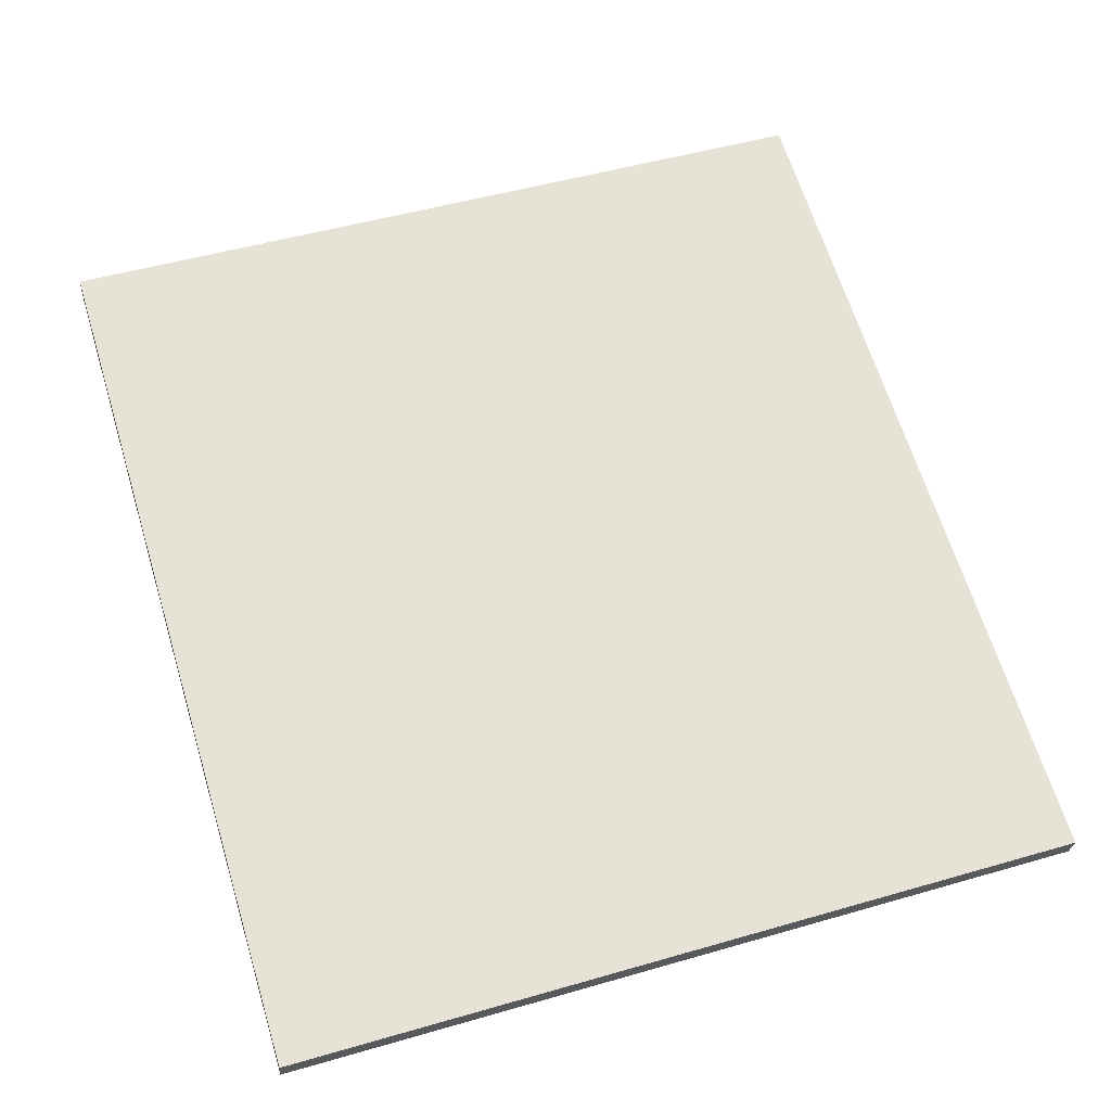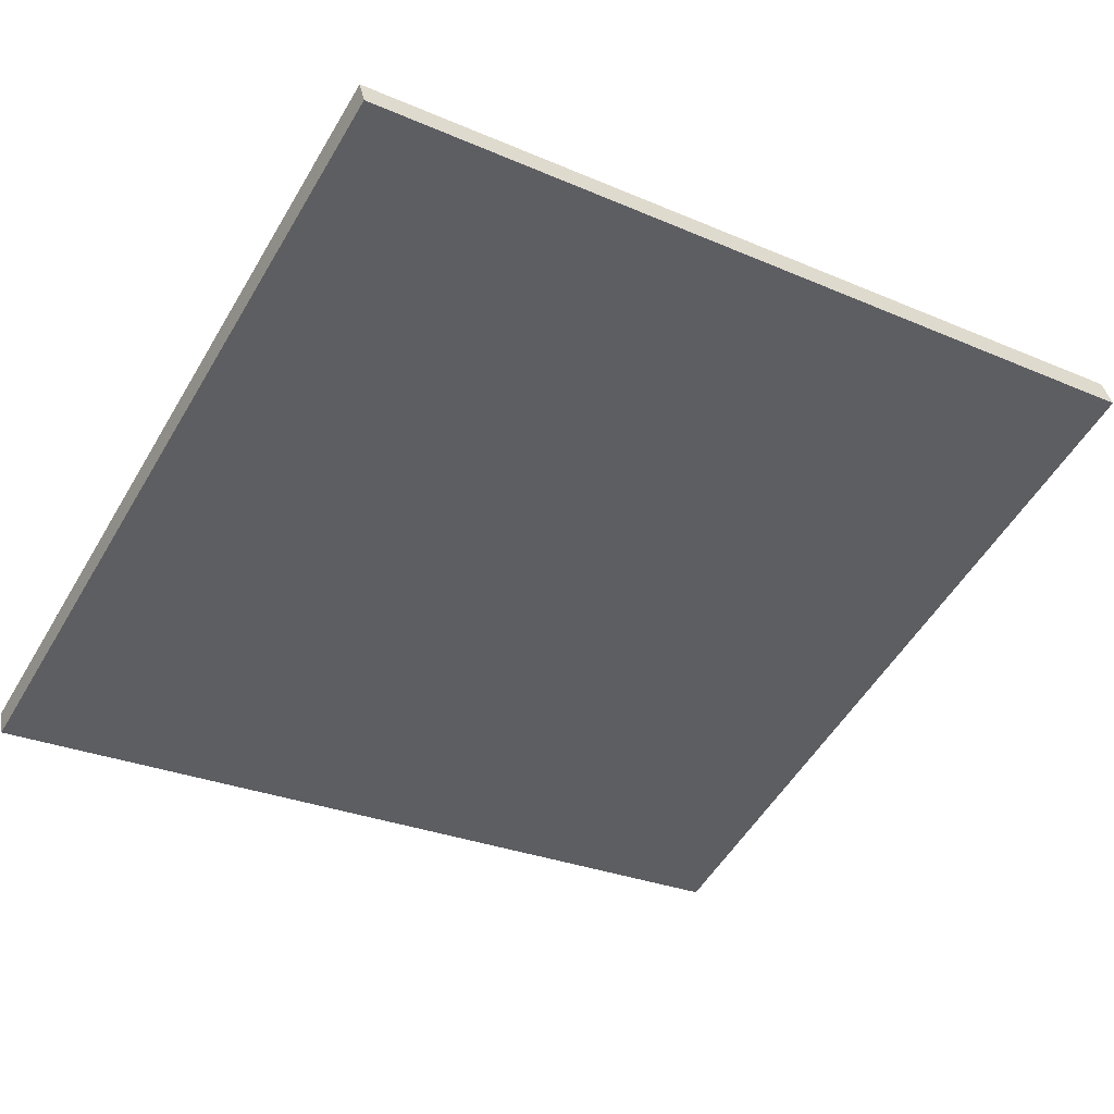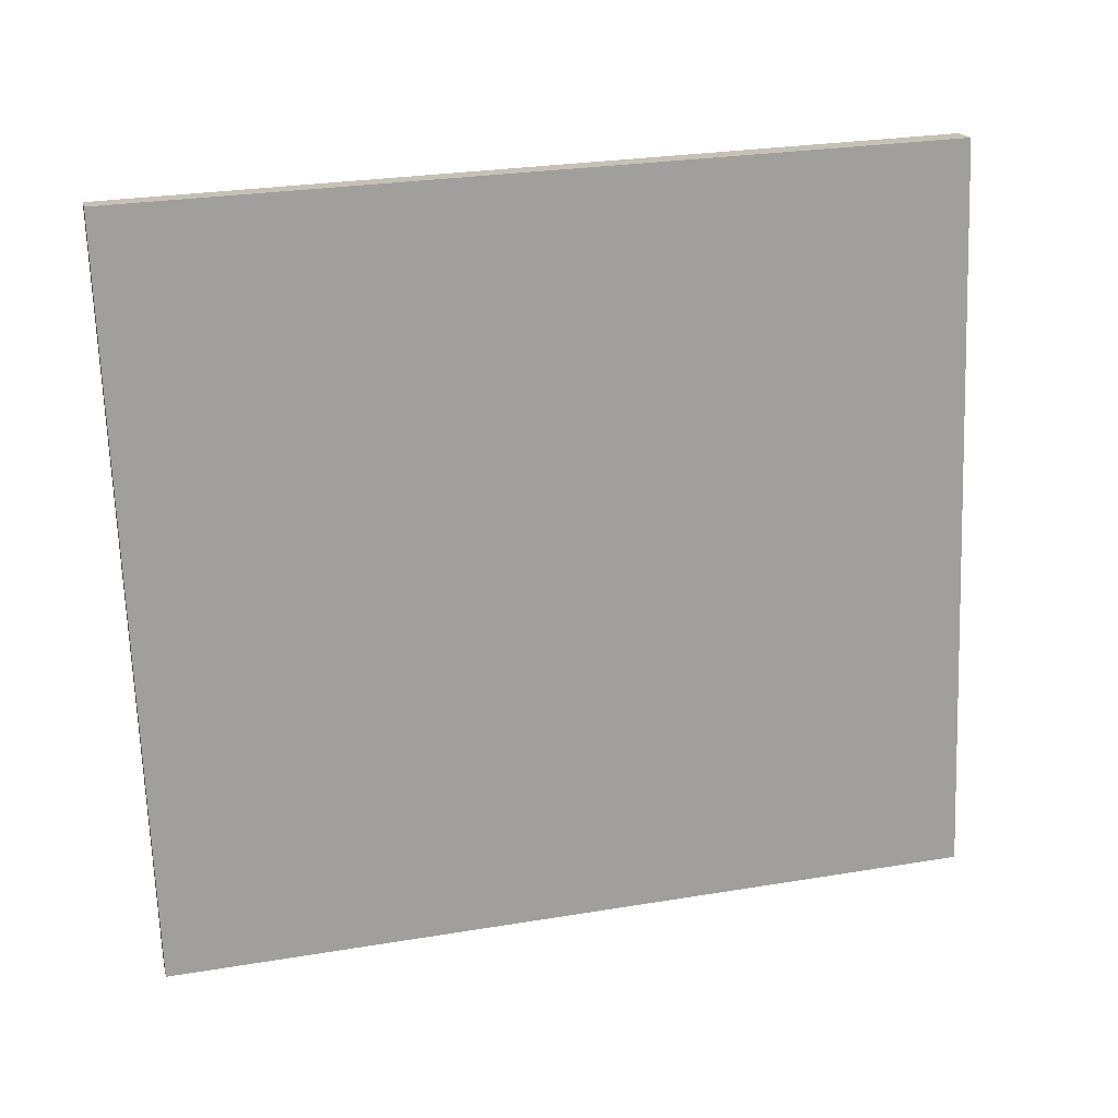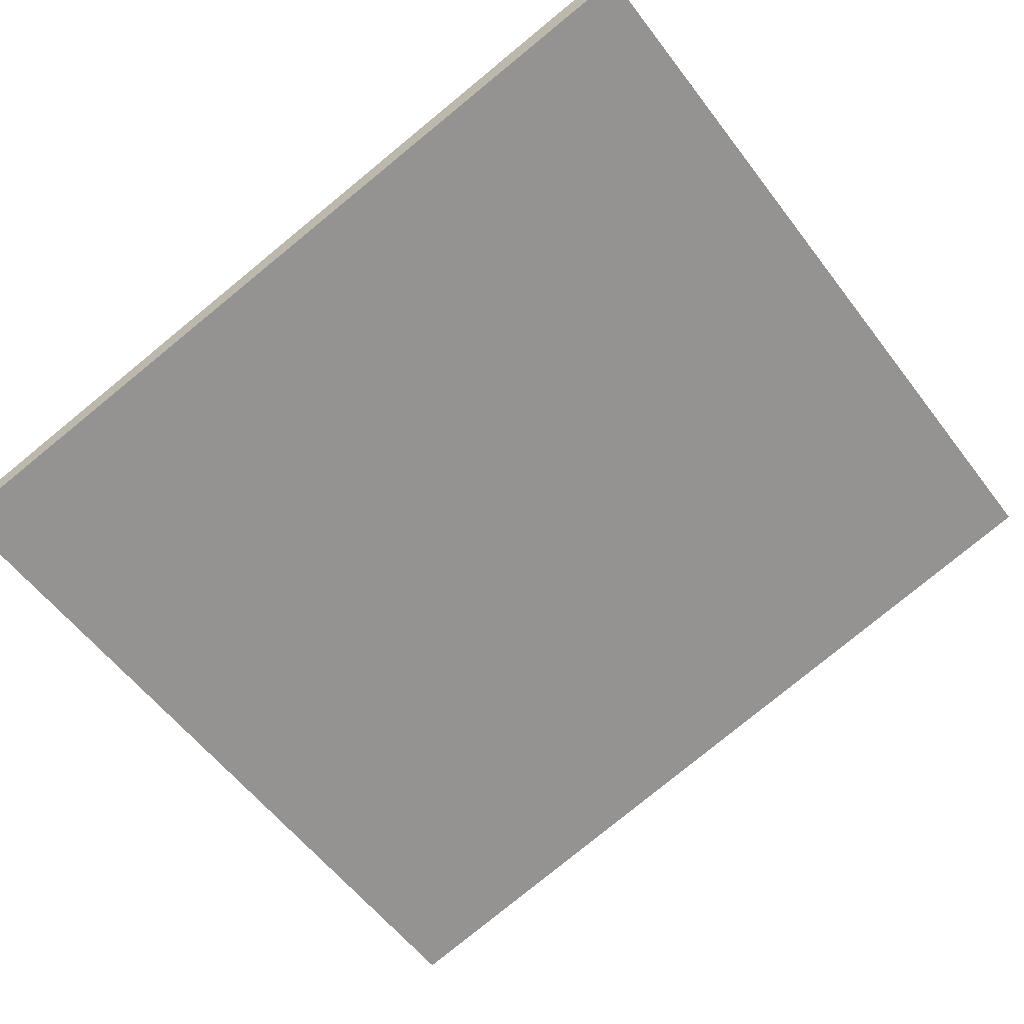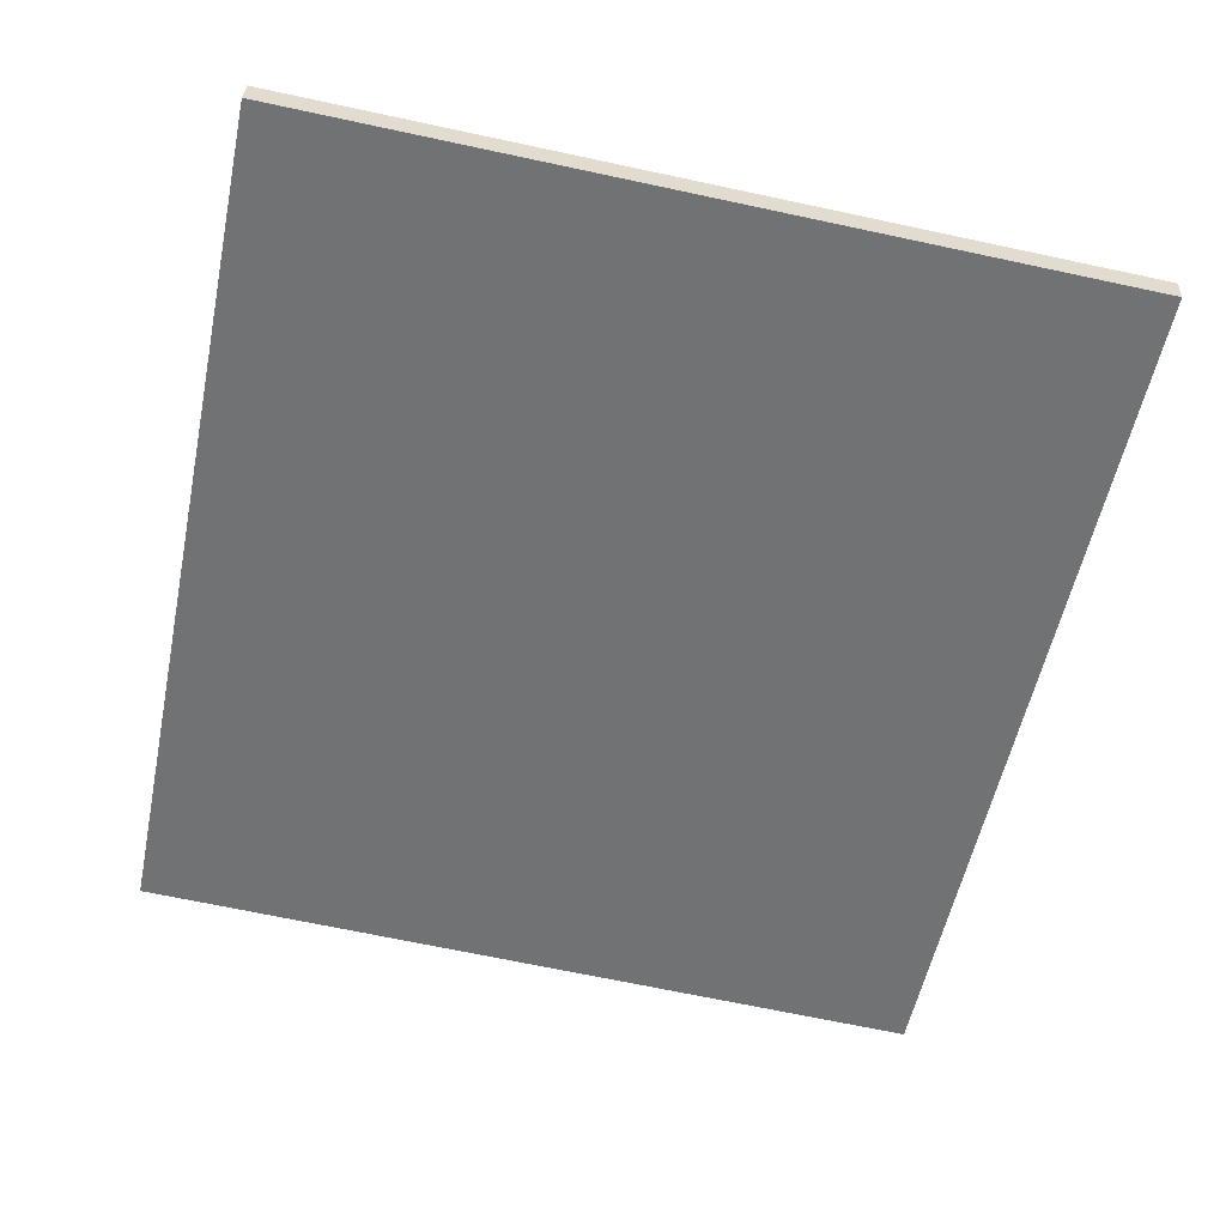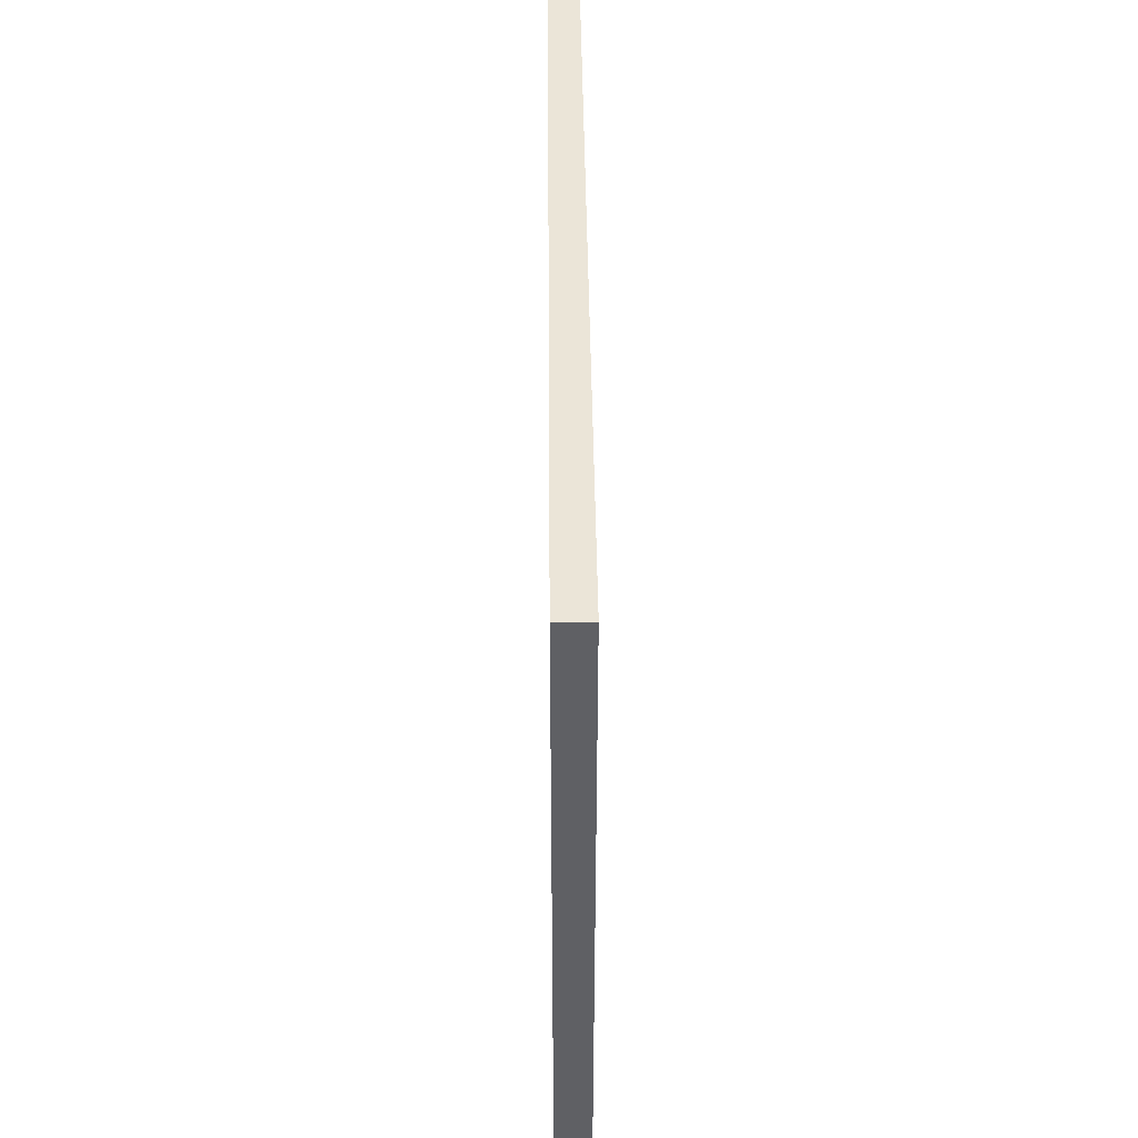
<metadata>
{"format":"obj","ext":"obj","renderer":"f3d","projection":"perspective","resolution":1024,"background":"white","views":[{"elev":50.2,"azim":72.4,"up":"+Z"},{"elev":-54.5,"azim":149.7,"up":"+Z"},{"elev":-70.8,"azim":-177.9,"up":"+Z"},{"elev":-58.1,"azim":-143.1,"up":"+Z"},{"elev":-69.5,"azim":78.0,"up":"+Z"},{"elev":45.8,"azim":-76.4,"up":"+Y"}]}
</metadata>
<code>
v  0 9.22 5.646e-16
v  9.857 9.22 -2.153
v  9.785 9.22 -2.444
v  0.087 9.22 0.357
v  9.857 1.318e-16 -2.153
v  9.785 1.497e-16 -2.444
v  0 0 0
v  0.087 -2.186e-17 0.357
g defaultobject
f 1 2 3
f 2 1 4
f 5 3 2
f 3 5 6
f 6 1 3
f 1 6 7
f 7 4 1
f 4 7 8
f 8 2 4
f 2 8 5
f 5 7 6
f 7 5 8

</code>
